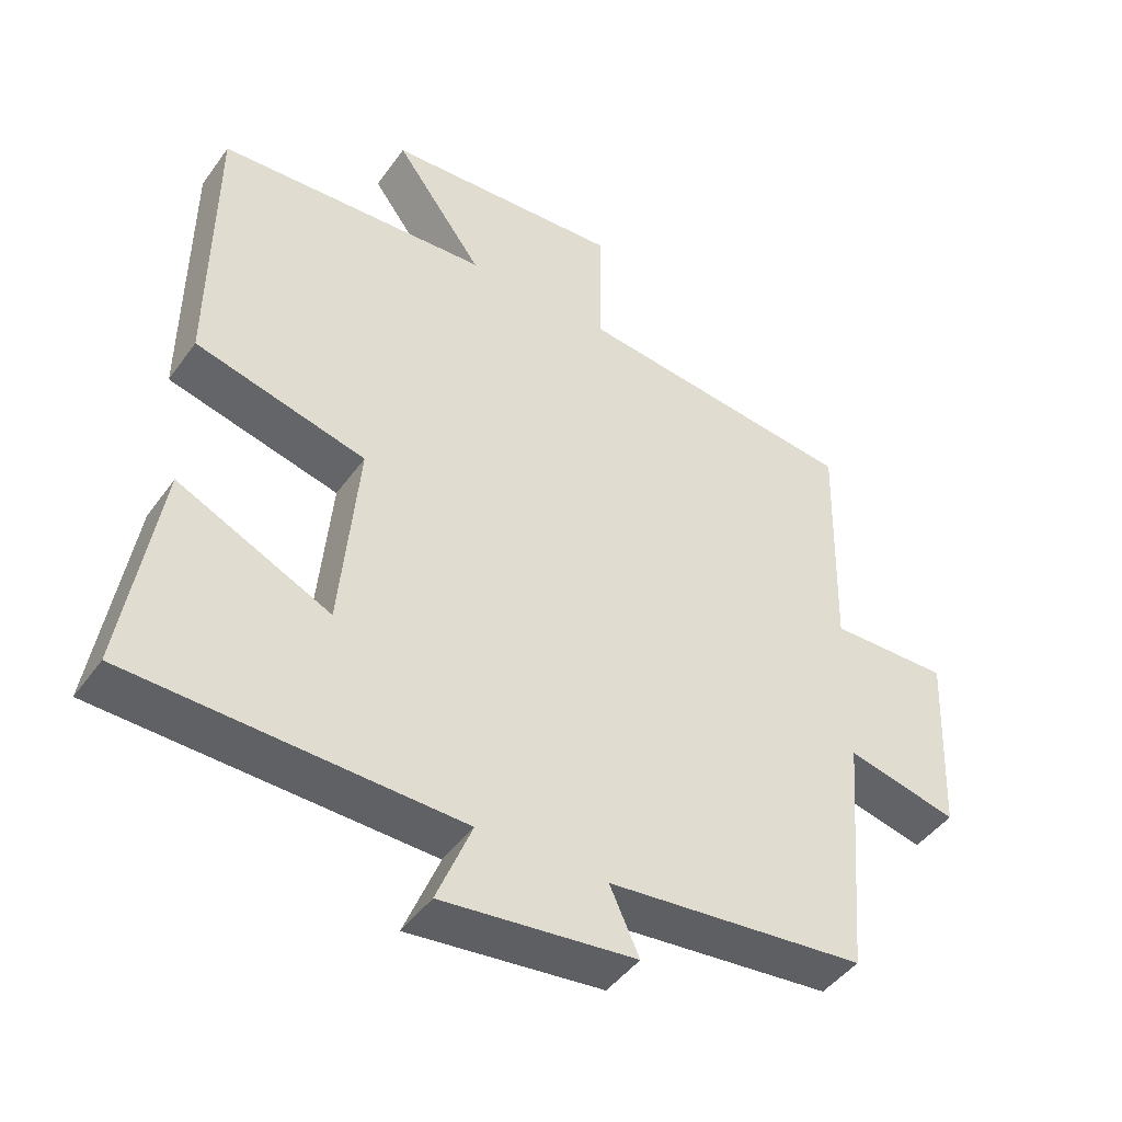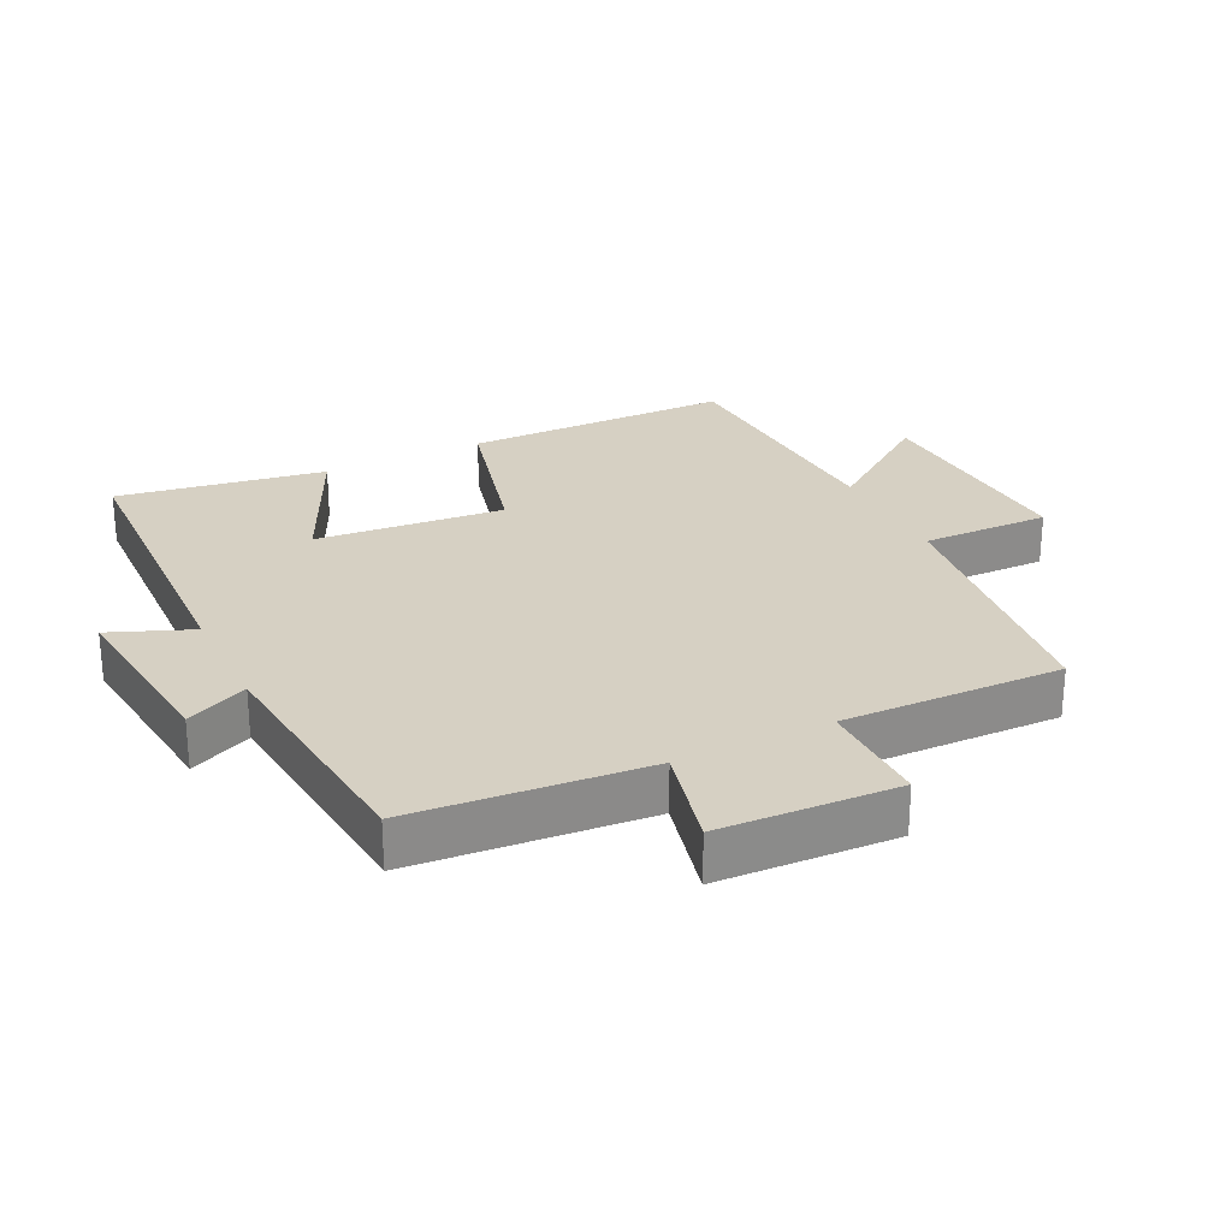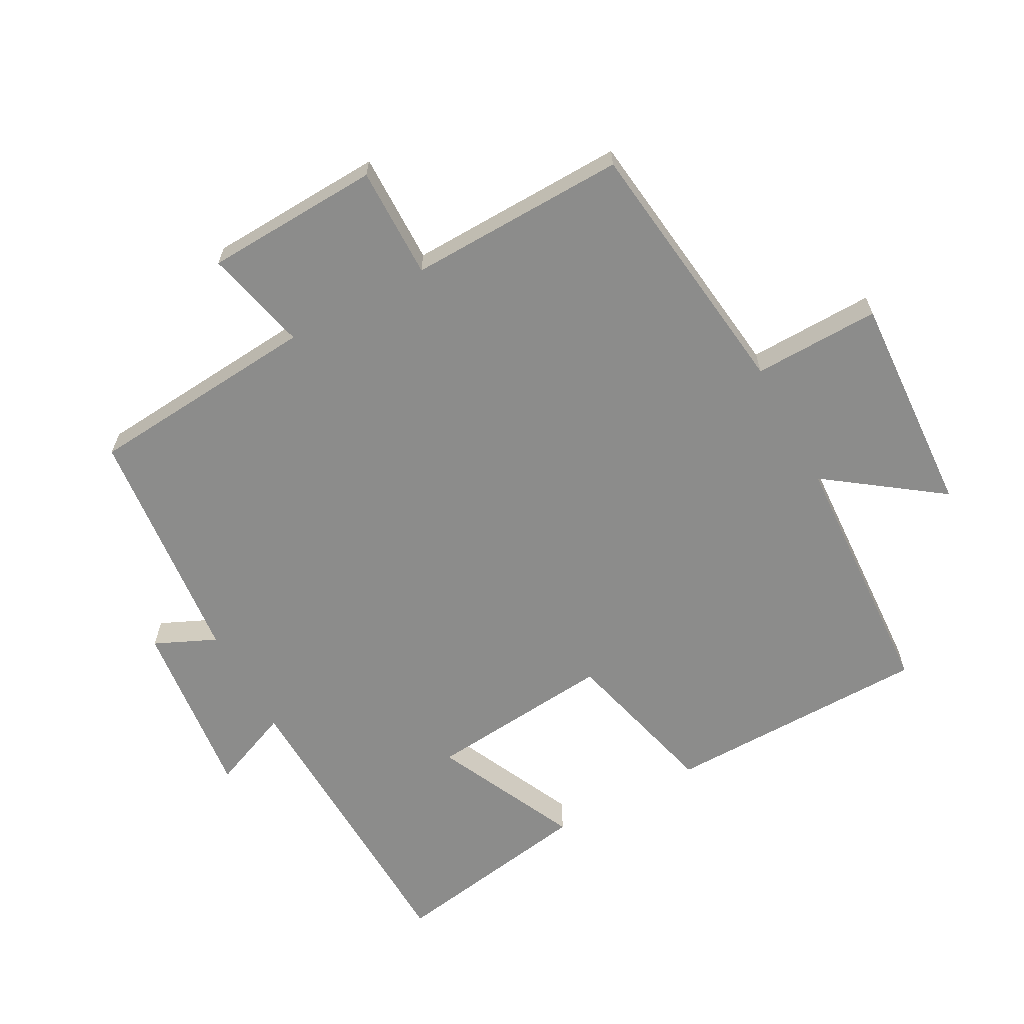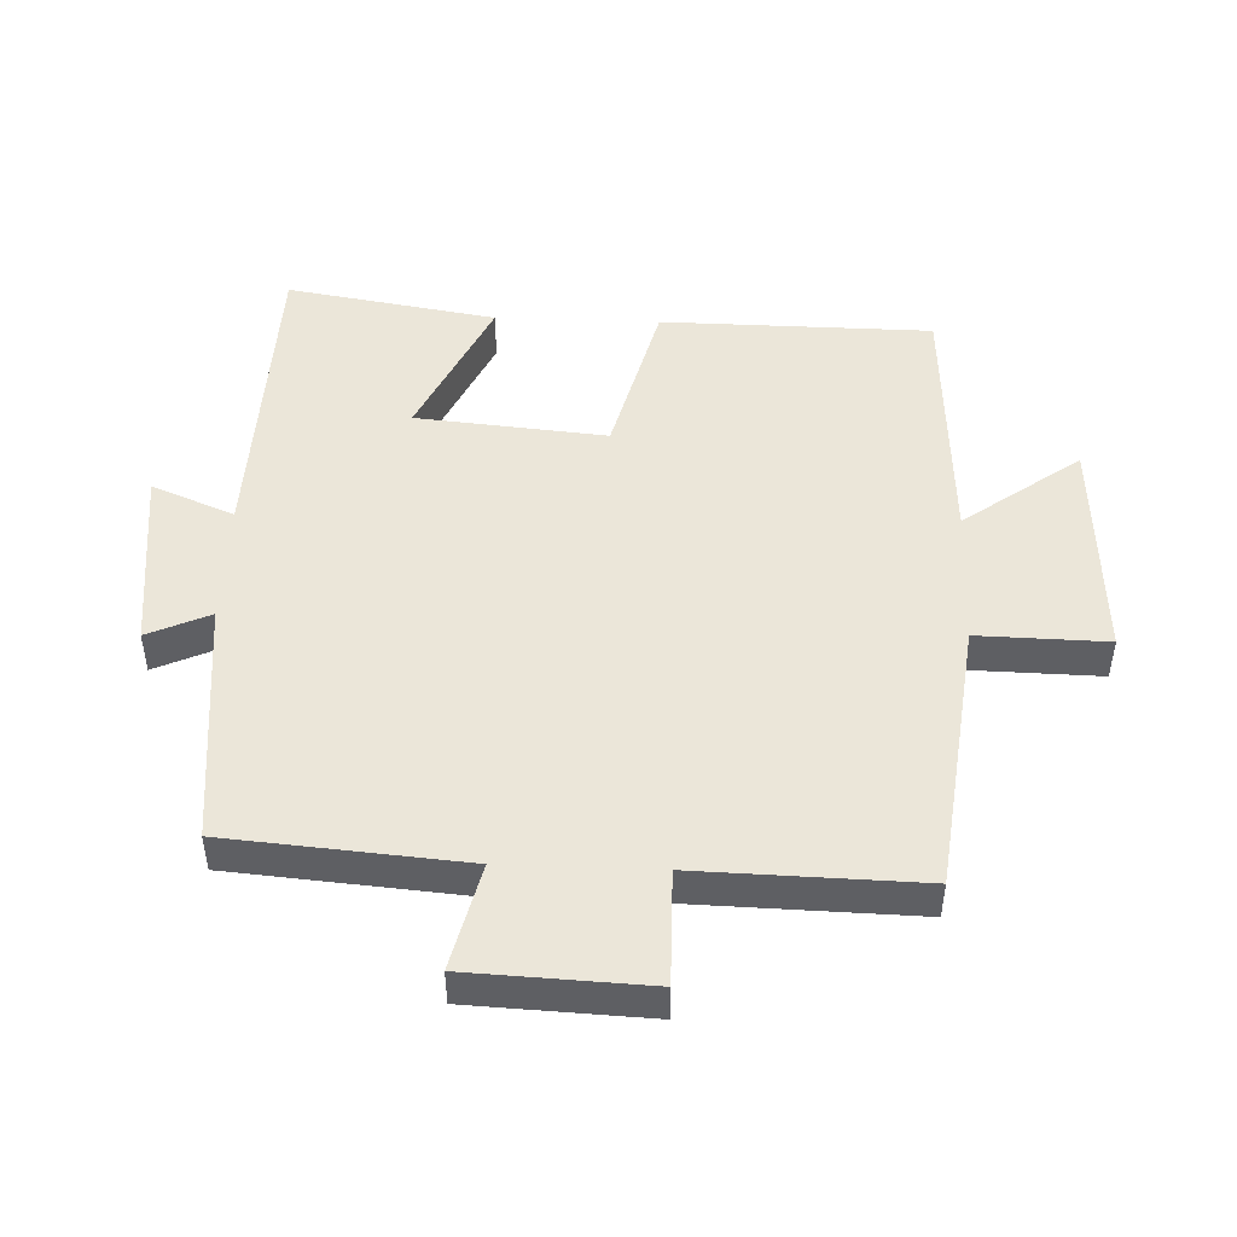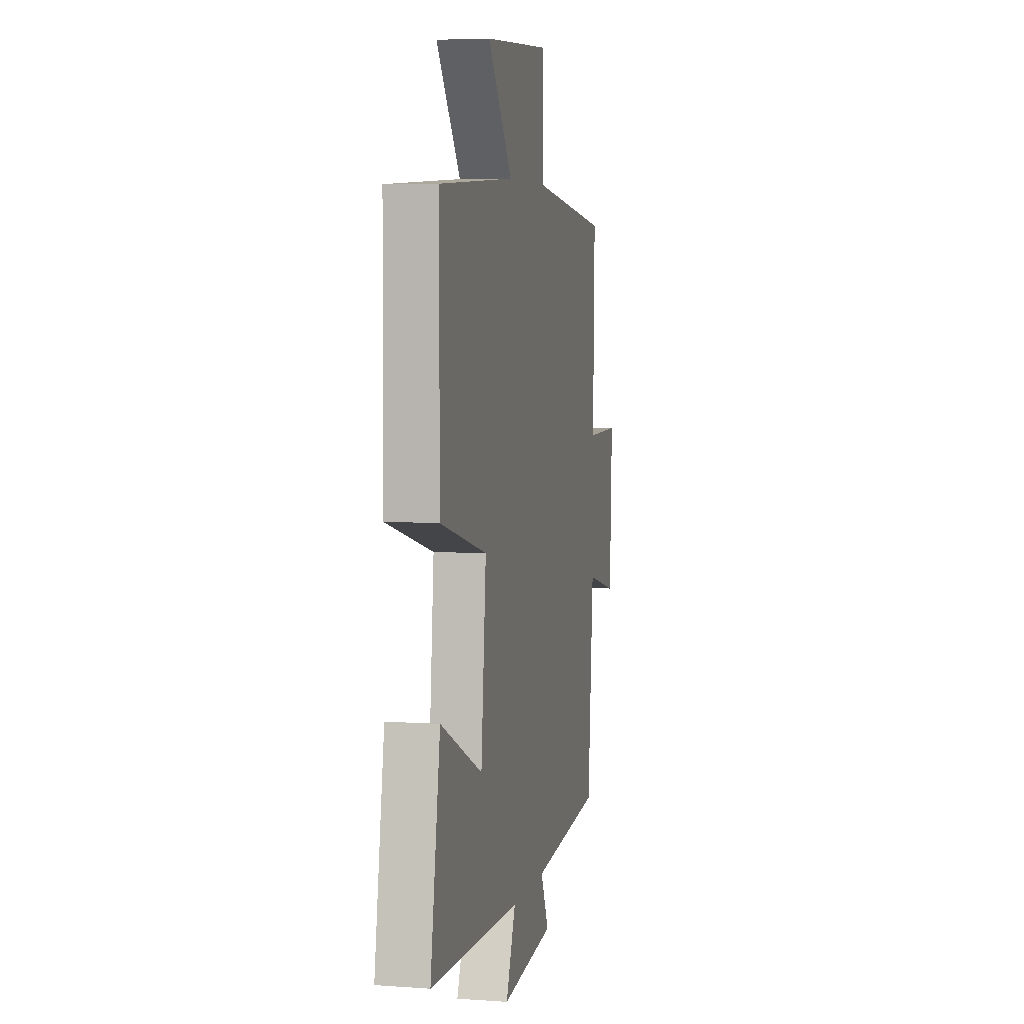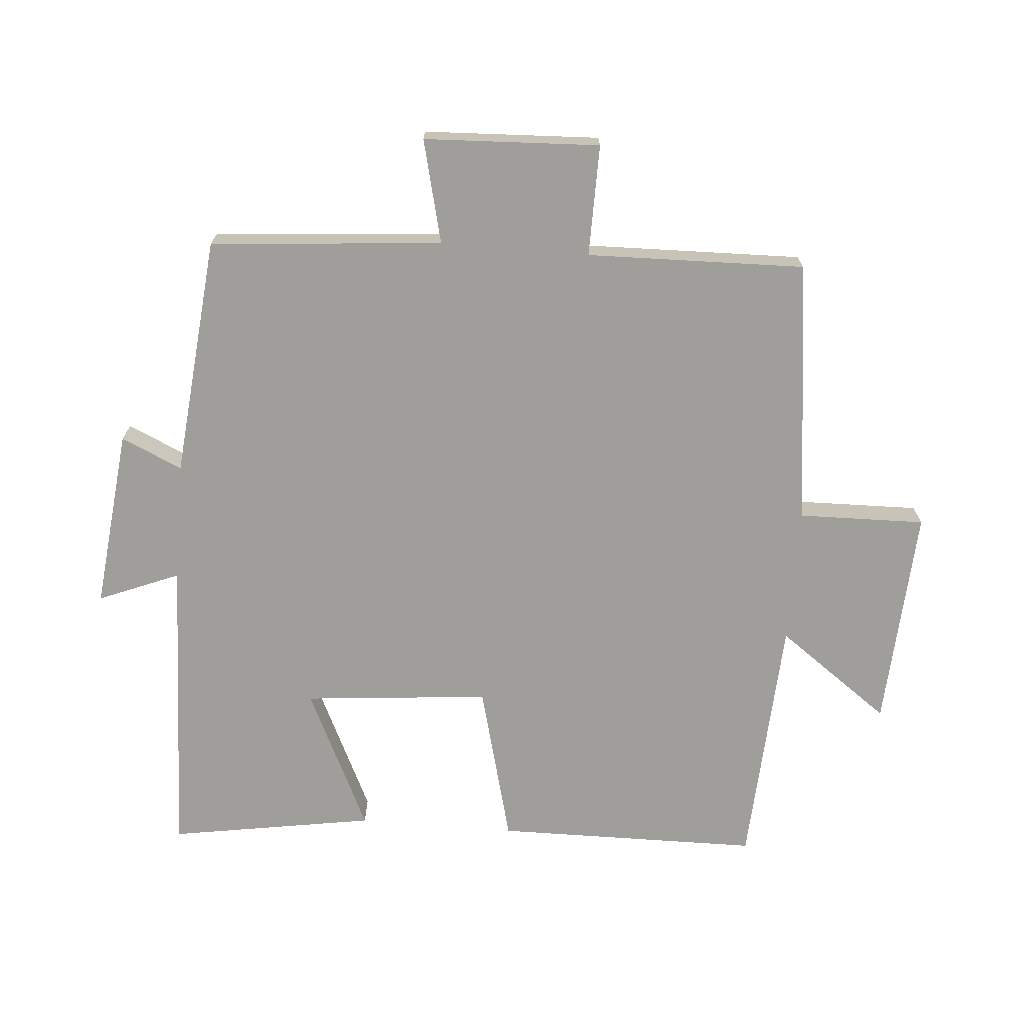
<metadata>
{"format":"obj","ext":"obj","renderer":"f3d","projection":"perspective","resolution":1024,"background":"white","views":[{"elev":-45.2,"azim":146.6,"up":"+Z"},{"elev":26.5,"azim":-116.1,"up":"+Y"},{"elev":-64.1,"azim":-61.4,"up":"+Y"},{"elev":48.2,"azim":-87.8,"up":"+Y"},{"elev":5.4,"azim":102.5,"up":"+Z"},{"elev":-70.8,"azim":-94.6,"up":"+Y"}]}
</metadata>
<code>
v -0.471 0.07 -0.464
v -0.5 0.07 -0.11
v -0.658 0.07 -0.148
v -0.67 0.07 0.12
v -0.5 0.07 0.118
v -0.508 0.07 0.451
v -0.103 0.07 0.5
v -0.107 0.07 0.693
v 0.233 0.07 0.673
v 0.107 0.07 0.5
v 0.496 0.07 0.478
v 0.5 0.07 0.074
v 0.256 0.07 0.011
v 0.282 0.07 -0.273
v 0.5 0.07 -0.17
v 0.551 0.07 -0.483
v 0.081 0.07 -0.5
v 0.131 0.07 -0.623
v -0.145 0.07 -0.593
v -0.103 0.07 -0.5
v -0.471 0 -0.464
v -0.5 0 -0.11
v -0.658 0 -0.148
v -0.67 0 0.12
v -0.5 0 0.118
v -0.508 0 0.451
v -0.103 0 0.5
v -0.107 0 0.693
v 0.233 0 0.673
v 0.107 0 0.5
v 0.496 0 0.478
v 0.5 0 0.074
v 0.256 0 0.011
v 0.282 0 -0.273
v 0.5 0 -0.17
v 0.551 0 -0.483
v 0.081 0 -0.5
v 0.131 0 -0.623
v -0.145 0 -0.593
v -0.103 0 -0.5
f 17 18 19 20
f 16 17 20
f 15 16 20
f 14 15 20
f 20 1 2
f 14 20 2
f 13 14 2
f 12 13 2
f 11 12 2
f 10 11 2
f 7 8 9 10
f 5 6 7 10
f 5 10 2 3
f 3 4 5
f 40 39 38 37
f 40 37 36
f 40 36 35
f 40 35 34
f 22 21 40
f 22 40 34
f 22 34 33
f 22 33 32
f 22 32 31
f 22 31 30
f 30 29 28 27
f 30 27 26 25
f 23 22 30 25
f 25 24 23
f 1 21 22 2
f 2 22 23 3
f 3 23 24 4
f 4 24 25 5
f 5 25 26 6
f 6 26 27 7
f 7 27 28 8
f 8 28 29 9
f 9 29 30 10
f 10 30 31 11
f 11 31 32 12
f 12 32 33 13
f 13 33 34 14
f 14 34 35 15
f 15 35 36 16
f 16 36 37 17
f 17 37 38 18
f 18 38 39 19
f 19 39 40 20
f 20 40 21 1

</code>
